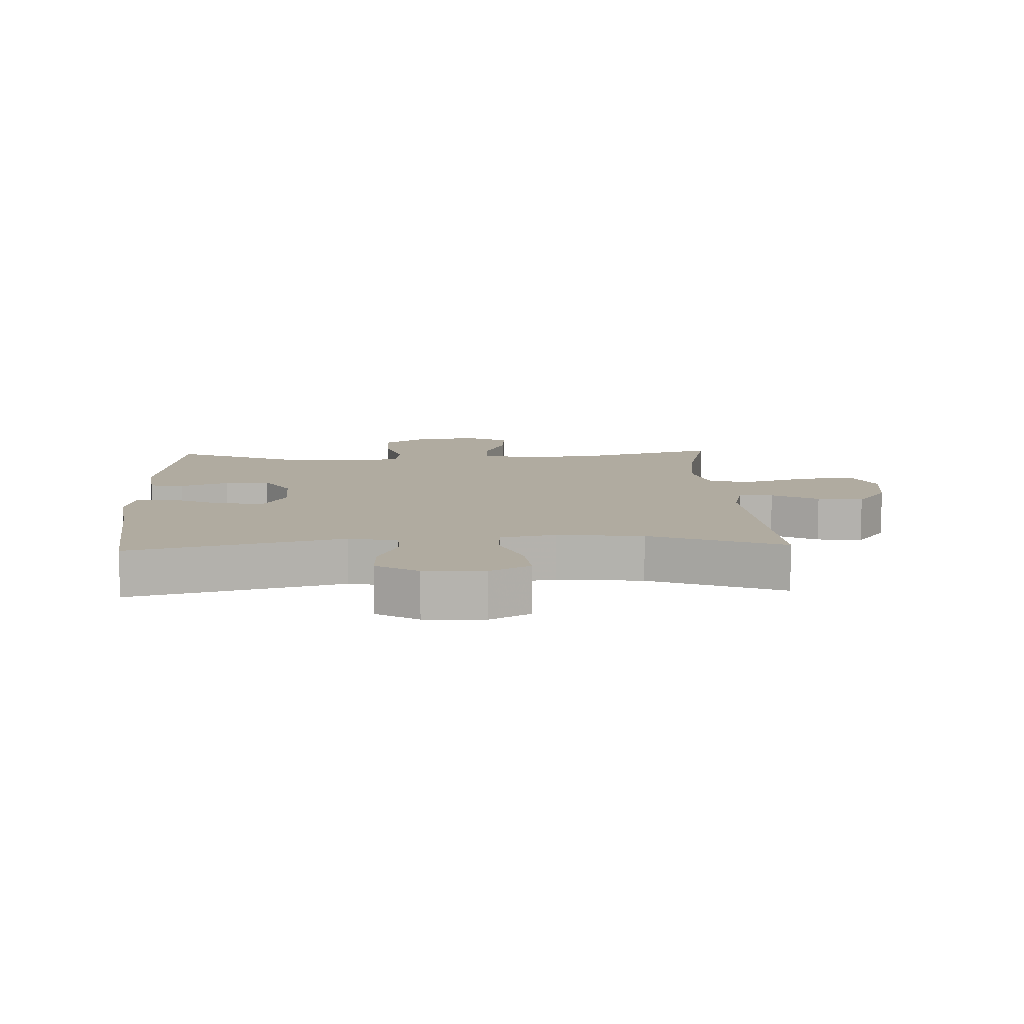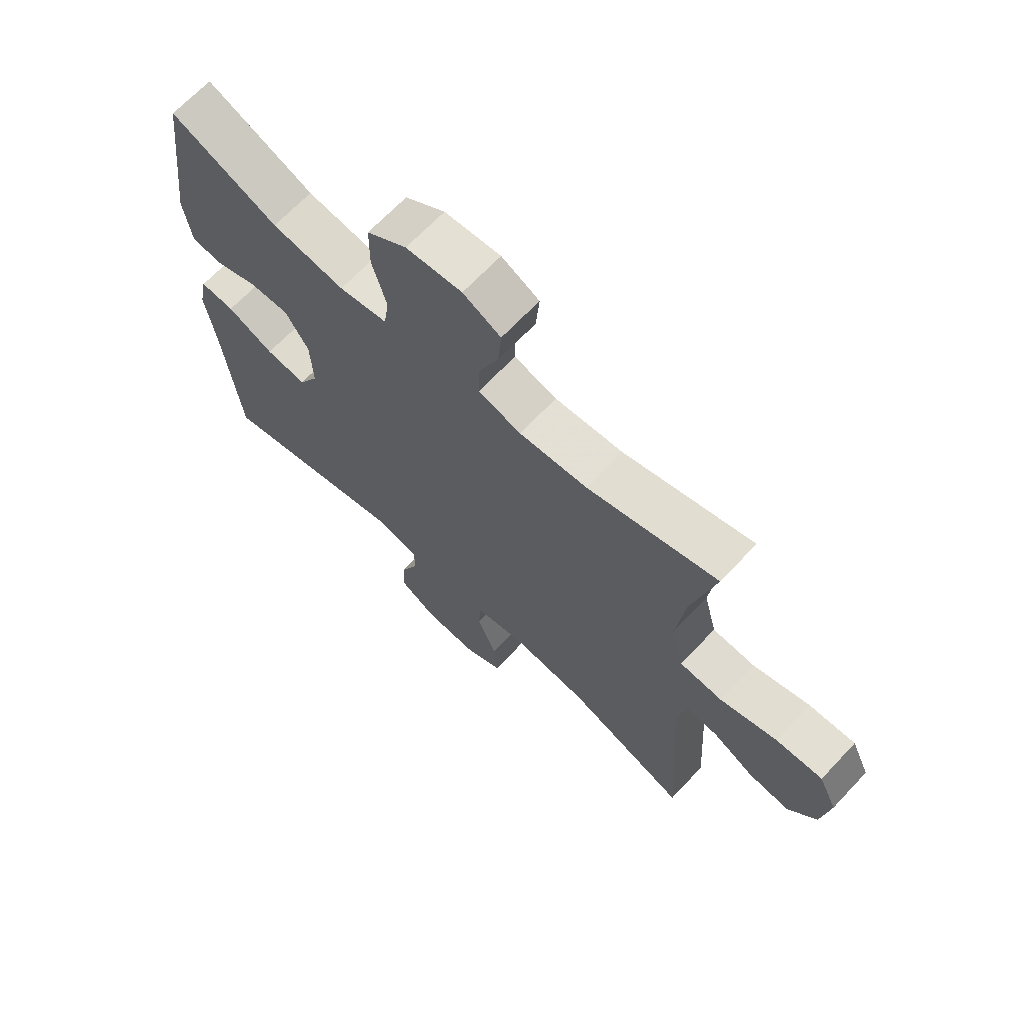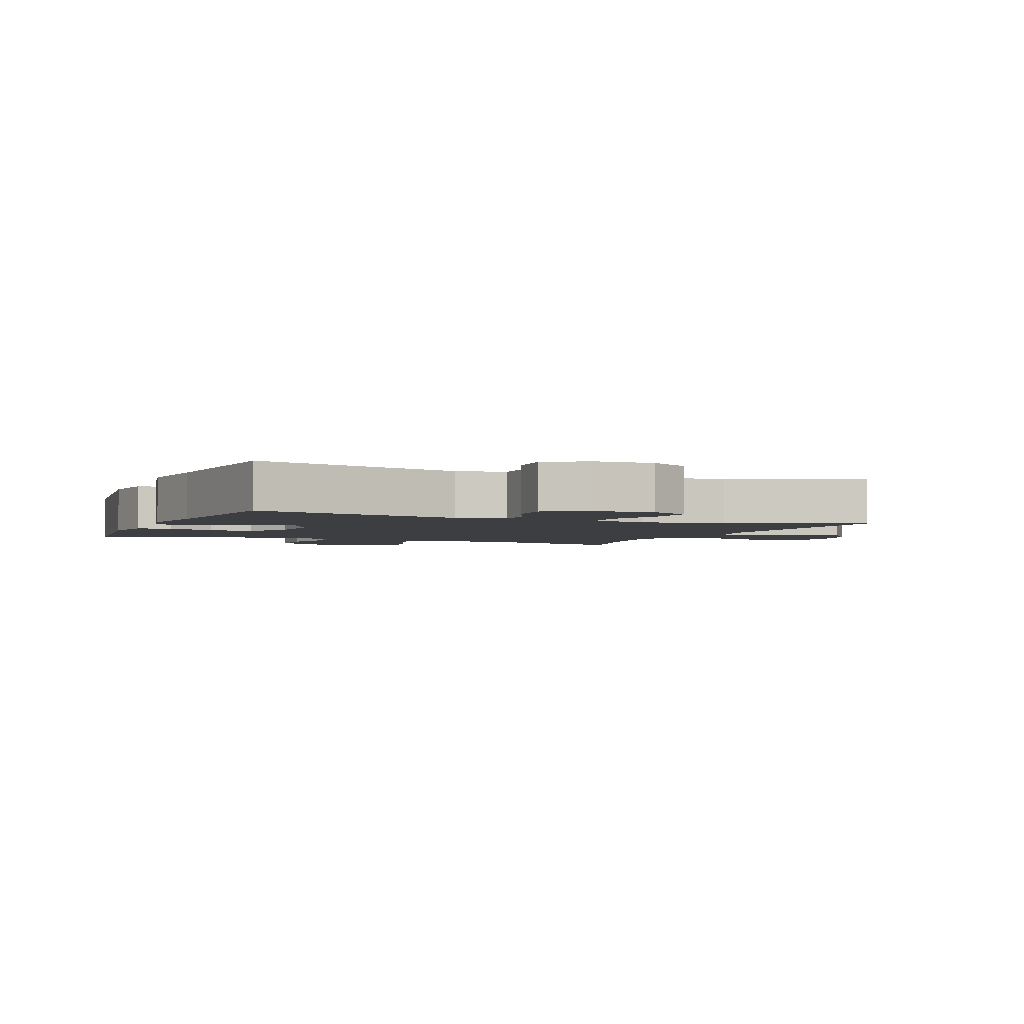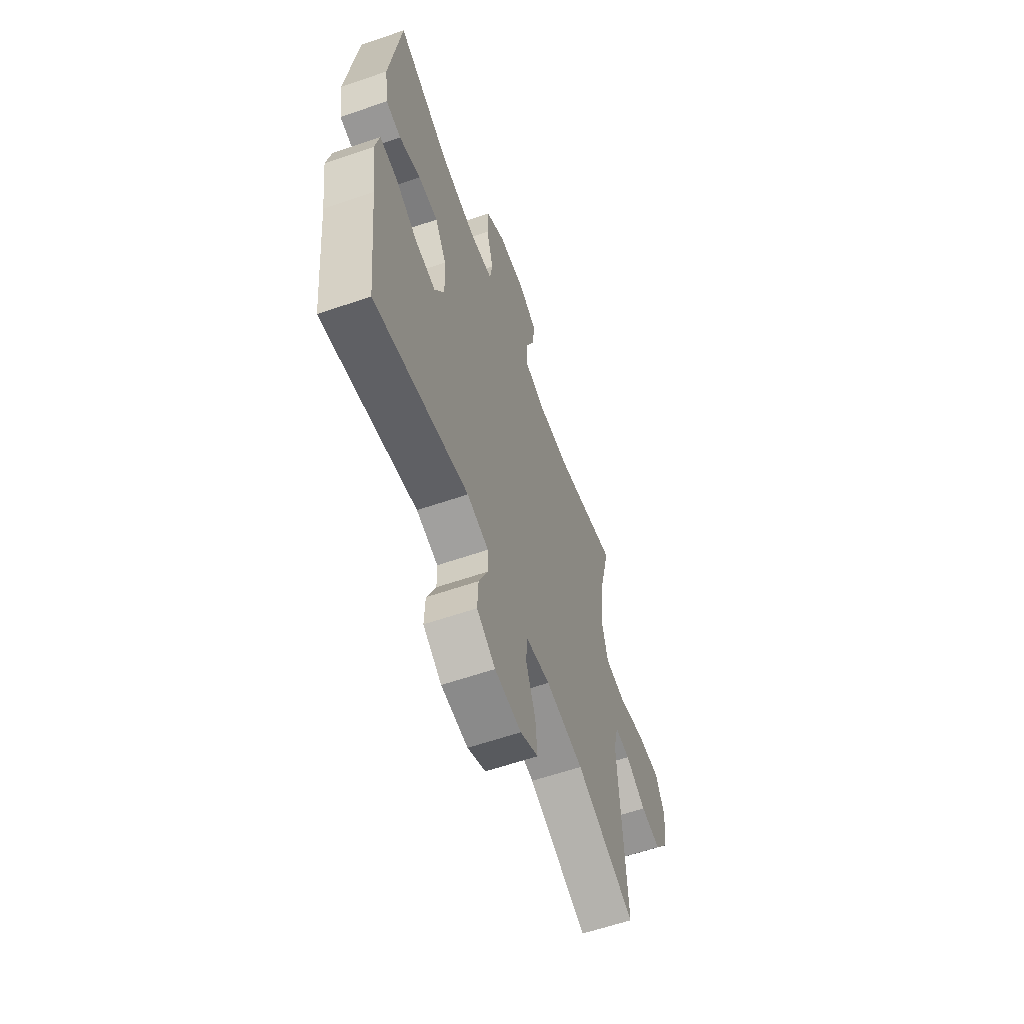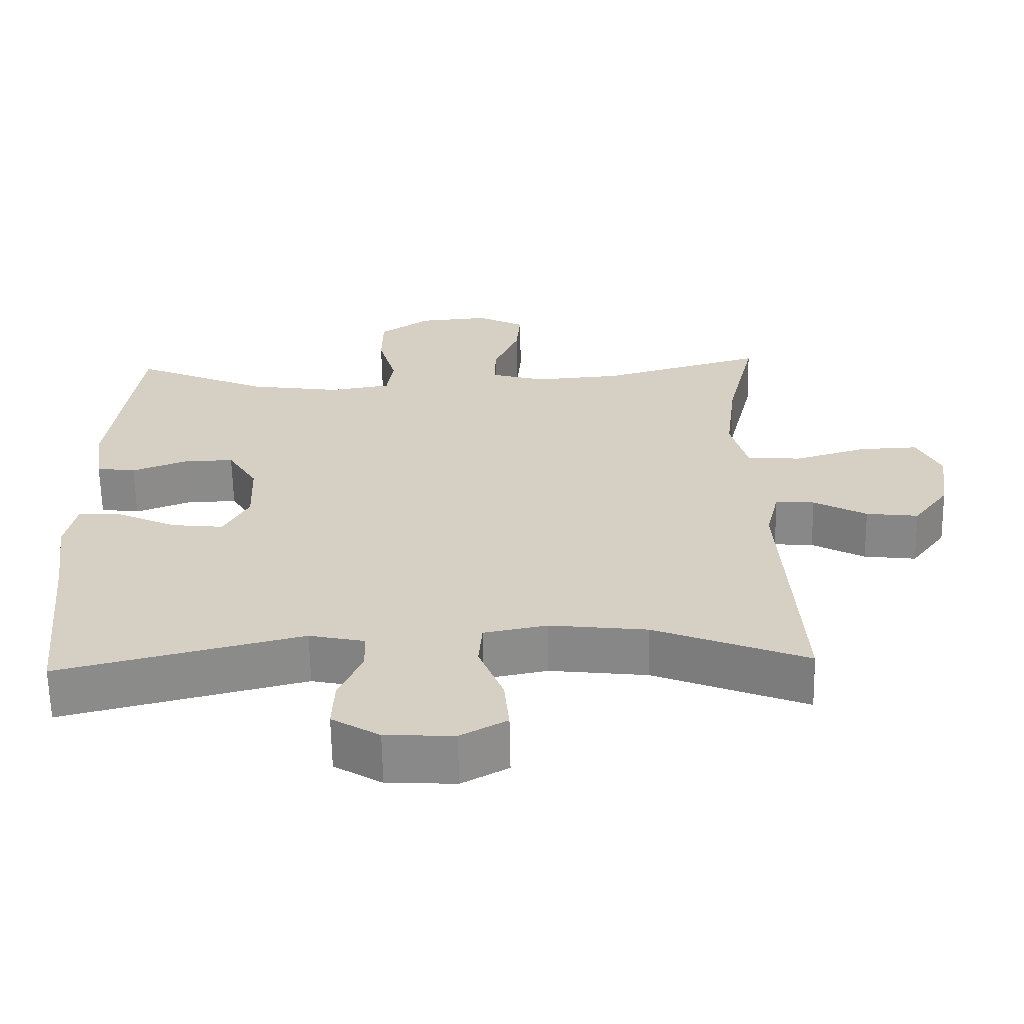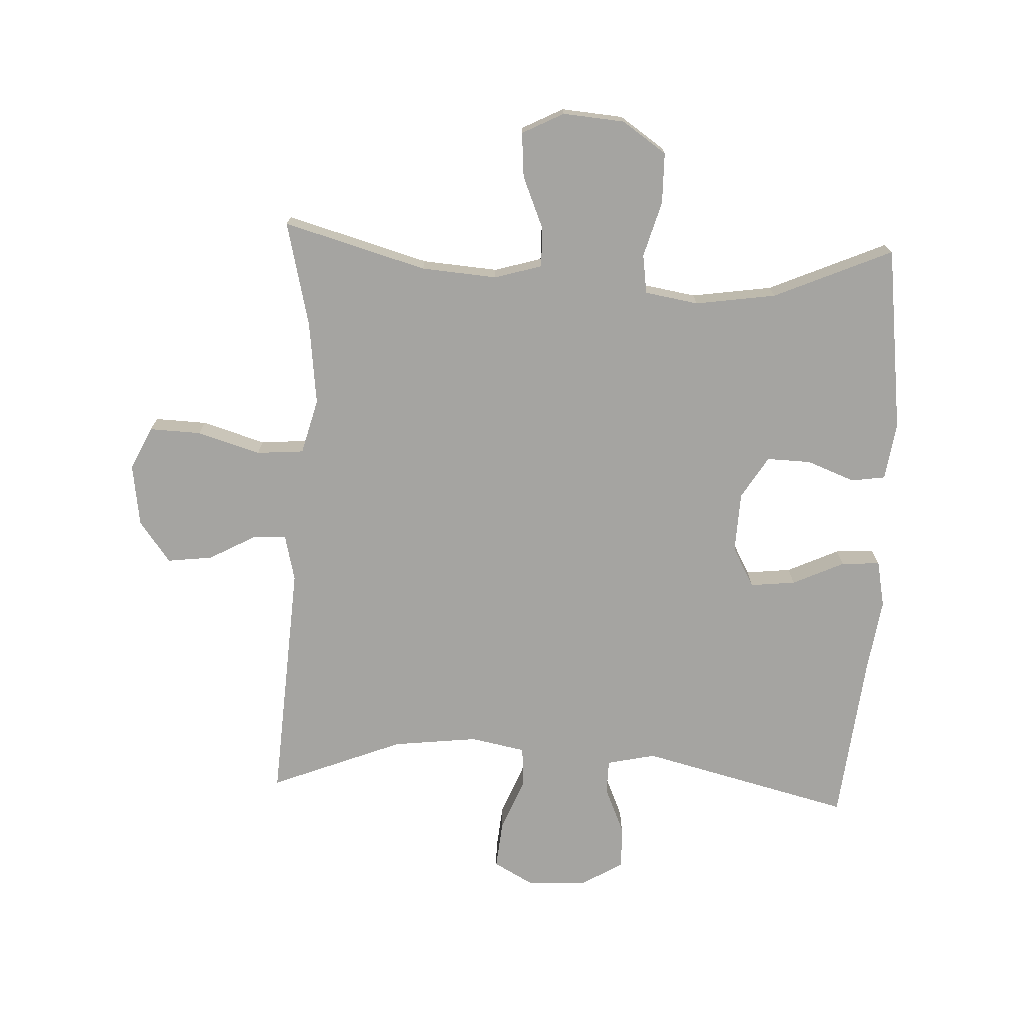
<metadata>
{"format":"obj","ext":"obj","renderer":"f3d","projection":"perspective","resolution":1024,"background":"white","views":[{"elev":9.8,"azim":177.3,"up":"+Y"},{"elev":67.6,"azim":-136.7,"up":"+Z"},{"elev":-3.0,"azim":157.4,"up":"+Y"},{"elev":-60.7,"azim":109.4,"up":"+Z"},{"elev":-63.5,"azim":-178.9,"up":"+Z"},{"elev":-73.3,"azim":-2.7,"up":"+Y"}]}
</metadata>
<code>
v 0.5 0.07 0.5
v 0.538 0.07 0.205
v 0.525 0.07 0.114
v 0.471 0.07 0.106
v 0.395 0.07 0.135
v 0.325 0.07 0.137
v 0.284 0.07 0.07
v 0.28 0.07 -0.026
v 0.315 0.07 -0.09
v 0.387 0.07 -0.082
v 0.469 0.07 -0.044
v 0.53 0.07 -0.04
v 0.545 0.07 -0.114
v 0.528 0.07 -0.233
v 0.5 0.07 -0.5
v 0.165 0.07 -0.417
v 0.088 0.07 -0.434
v 0.087 0.07 -0.488
v 0.119 0.07 -0.562
v 0.122 0.07 -0.631
v 0.056 0.07 -0.671
v -0.039 0.07 -0.676
v -0.103 0.07 -0.641
v -0.096 0.07 -0.566
v -0.062 0.07 -0.48
v -0.067 0.07 -0.417
v -0.154 0.07 -0.4
v -0.289 0.07 -0.416
v -0.5 0.07 -0.5
v -0.476 0.07 -0.115
v -0.494 0.07 -0.04
v -0.548 0.07 -0.044
v -0.621 0.07 -0.084
v -0.693 0.07 -0.093
v -0.742 0.07 -0.027
v -0.756 0.07 0.071
v -0.724 0.07 0.14
v -0.642 0.07 0.137
v -0.542 0.07 0.107
v -0.467 0.07 0.113
v -0.444 0.07 0.201
v -0.46 0.07 0.334
v -0.5 0.07 0.5
v -0.273 0.07 0.436
v -0.153 0.07 0.427
v -0.078 0.07 0.449
v -0.079 0.07 0.512
v -0.114 0.07 0.595
v -0.12 0.07 0.666
v -0.054 0.07 0.7
v 0.044 0.07 0.692
v 0.114 0.07 0.644
v 0.115 0.07 0.563
v 0.09 0.07 0.475
v 0.099 0.07 0.413
v 0.184 0.07 0.399
v 0.312 0.07 0.418
v 0.5 0 0.5
v 0.538 0 0.205
v 0.525 0 0.114
v 0.471 0 0.106
v 0.395 0 0.135
v 0.325 0 0.137
v 0.284 0 0.07
v 0.28 0 -0.026
v 0.315 0 -0.09
v 0.387 0 -0.082
v 0.469 0 -0.044
v 0.53 0 -0.04
v 0.545 0 -0.114
v 0.528 0 -0.233
v 0.5 0 -0.5
v 0.165 0 -0.417
v 0.088 0 -0.434
v 0.087 0 -0.488
v 0.119 0 -0.562
v 0.122 0 -0.631
v 0.056 0 -0.671
v -0.039 0 -0.676
v -0.103 0 -0.641
v -0.096 0 -0.566
v -0.062 0 -0.48
v -0.067 0 -0.417
v -0.154 0 -0.4
v -0.289 0 -0.416
v -0.5 0 -0.5
v -0.476 0 -0.115
v -0.494 0 -0.04
v -0.548 0 -0.044
v -0.621 0 -0.084
v -0.693 0 -0.093
v -0.742 0 -0.027
v -0.756 0 0.071
v -0.724 0 0.14
v -0.642 0 0.137
v -0.542 0 0.107
v -0.467 0 0.113
v -0.444 0 0.201
v -0.46 0 0.334
v -0.5 0 0.5
v -0.273 0 0.436
v -0.153 0 0.427
v -0.078 0 0.449
v -0.079 0 0.512
v -0.114 0 0.595
v -0.12 0 0.666
v -0.054 0 0.7
v 0.044 0 0.692
v 0.114 0 0.644
v 0.115 0 0.563
v 0.09 0 0.475
v 0.099 0 0.413
v 0.184 0 0.399
v 0.312 0 0.418
f 51 52 53 54
f 51 54 55
f 50 51 55
f 47 48 49 50
f 46 47 50 55
f 45 46 55
f 42 43 44
f 41 42 44 45
f 40 41 45 55
f 36 37 38 39
f 36 39 40
f 35 36 40
f 32 33 34 35
f 31 32 35 40
f 30 31 40 55
f 28 29 30 55
f 22 23 24 25
f 22 25 26
f 21 22 26
f 18 19 20 21
f 17 18 21 26
f 16 17 26 27
f 14 15 16
f 13 14 16 27
f 10 11 12 13
f 9 10 13 27
f 2 3 4 5
f 57 1 2 5
f 56 57 5 6
f 8 9 27 28
f 7 8 28 55
f 6 7 55 56
f 111 110 109 108
f 112 111 108
f 112 108 107
f 107 106 105 104
f 112 107 104 103
f 112 103 102
f 101 100 99
f 102 101 99 98
f 112 102 98 97
f 96 95 94 93
f 97 96 93
f 97 93 92
f 92 91 90 89
f 97 92 89 88
f 112 97 88 87
f 112 87 86 85
f 82 81 80 79
f 83 82 79
f 83 79 78
f 78 77 76 75
f 83 78 75 74
f 84 83 74 73
f 73 72 71
f 84 73 71 70
f 70 69 68 67
f 84 70 67 66
f 62 61 60 59
f 62 59 58 114
f 63 62 114 113
f 85 84 66 65
f 112 85 65 64
f 113 112 64 63
f 1 58 59 2
f 2 59 60 3
f 3 60 61 4
f 4 61 62 5
f 5 62 63 6
f 6 63 64 7
f 7 64 65 8
f 8 65 66 9
f 9 66 67 10
f 10 67 68 11
f 11 68 69 12
f 12 69 70 13
f 13 70 71 14
f 14 71 72 15
f 15 72 73 16
f 16 73 74 17
f 17 74 75 18
f 18 75 76 19
f 19 76 77 20
f 20 77 78 21
f 21 78 79 22
f 22 79 80 23
f 23 80 81 24
f 24 81 82 25
f 25 82 83 26
f 26 83 84 27
f 27 84 85 28
f 28 85 86 29
f 29 86 87 30
f 30 87 88 31
f 31 88 89 32
f 32 89 90 33
f 33 90 91 34
f 34 91 92 35
f 35 92 93 36
f 36 93 94 37
f 37 94 95 38
f 38 95 96 39
f 39 96 97 40
f 40 97 98 41
f 41 98 99 42
f 42 99 100 43
f 43 100 101 44
f 44 101 102 45
f 45 102 103 46
f 46 103 104 47
f 47 104 105 48
f 48 105 106 49
f 49 106 107 50
f 50 107 108 51
f 51 108 109 52
f 52 109 110 53
f 53 110 111 54
f 54 111 112 55
f 55 112 113 56
f 56 113 114 57
f 57 114 58 1

</code>
